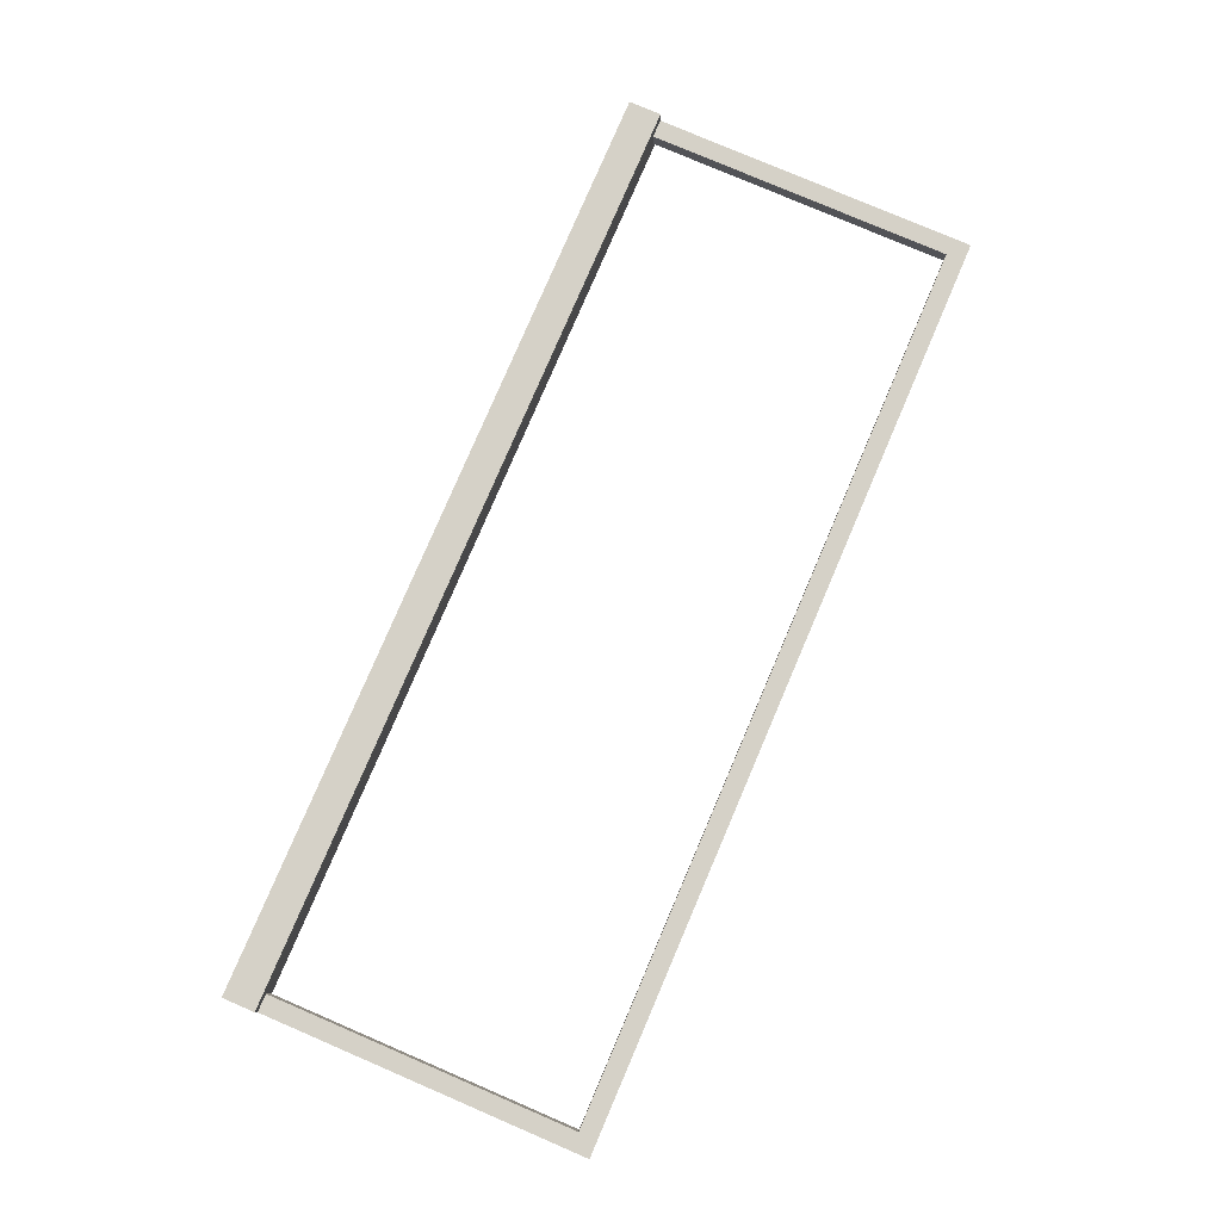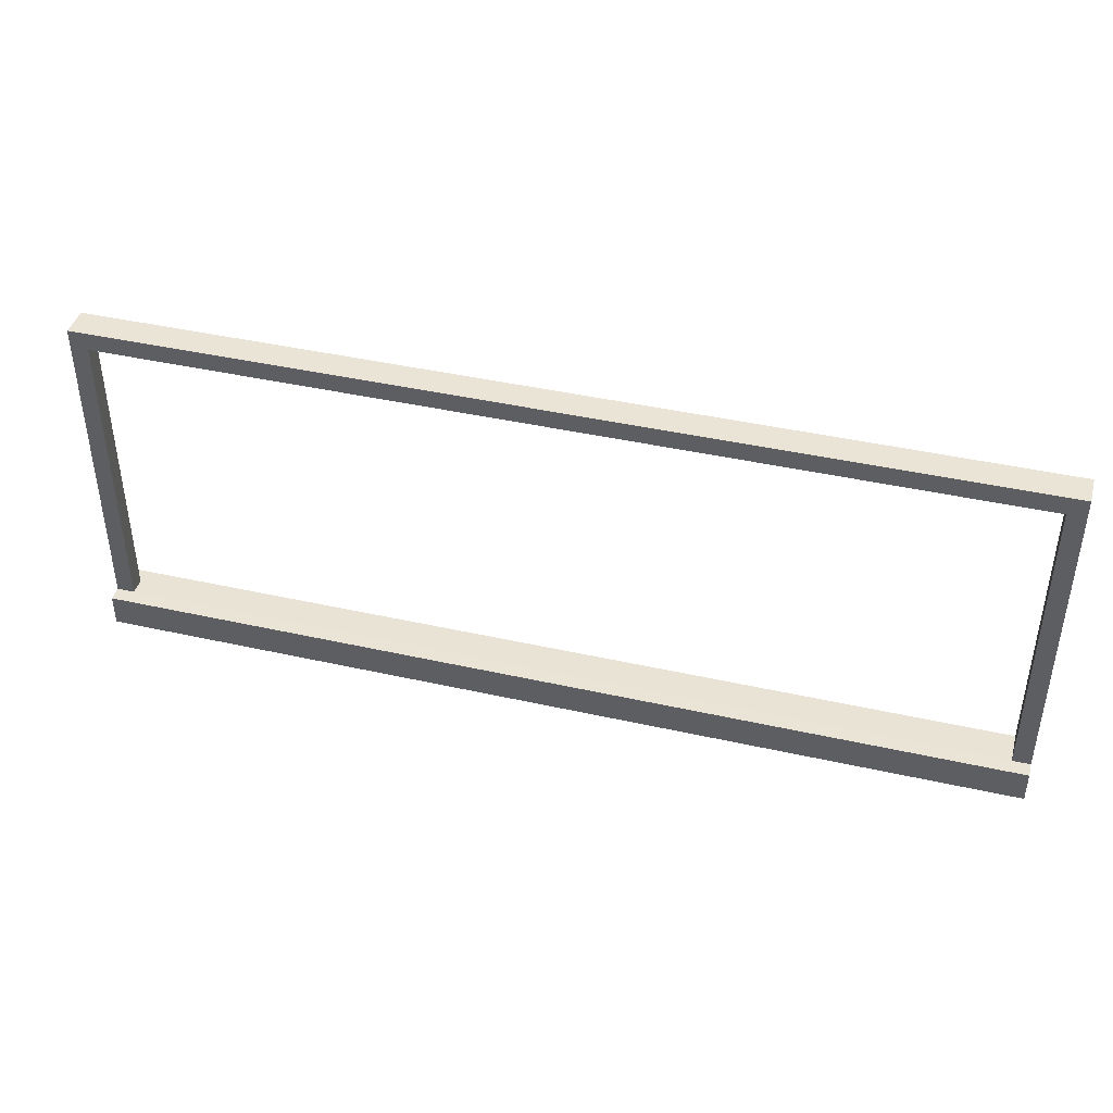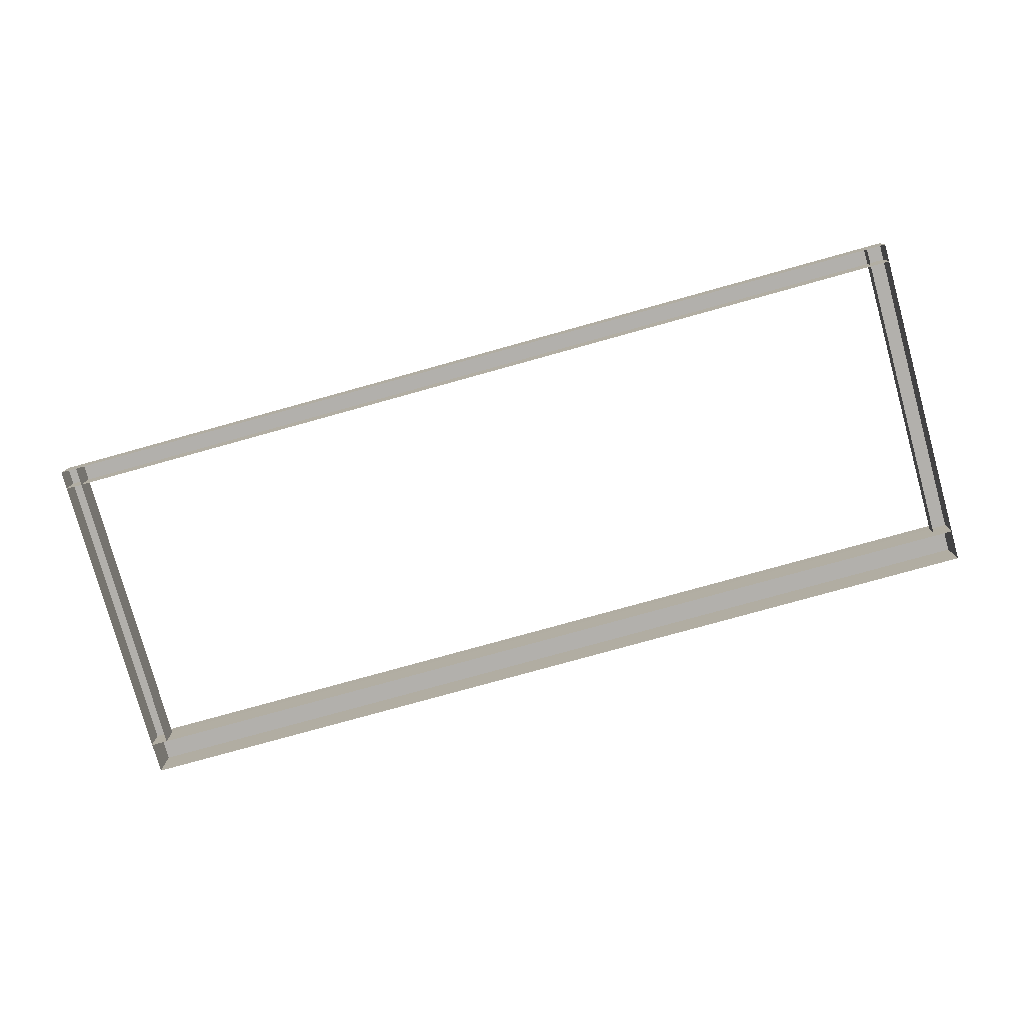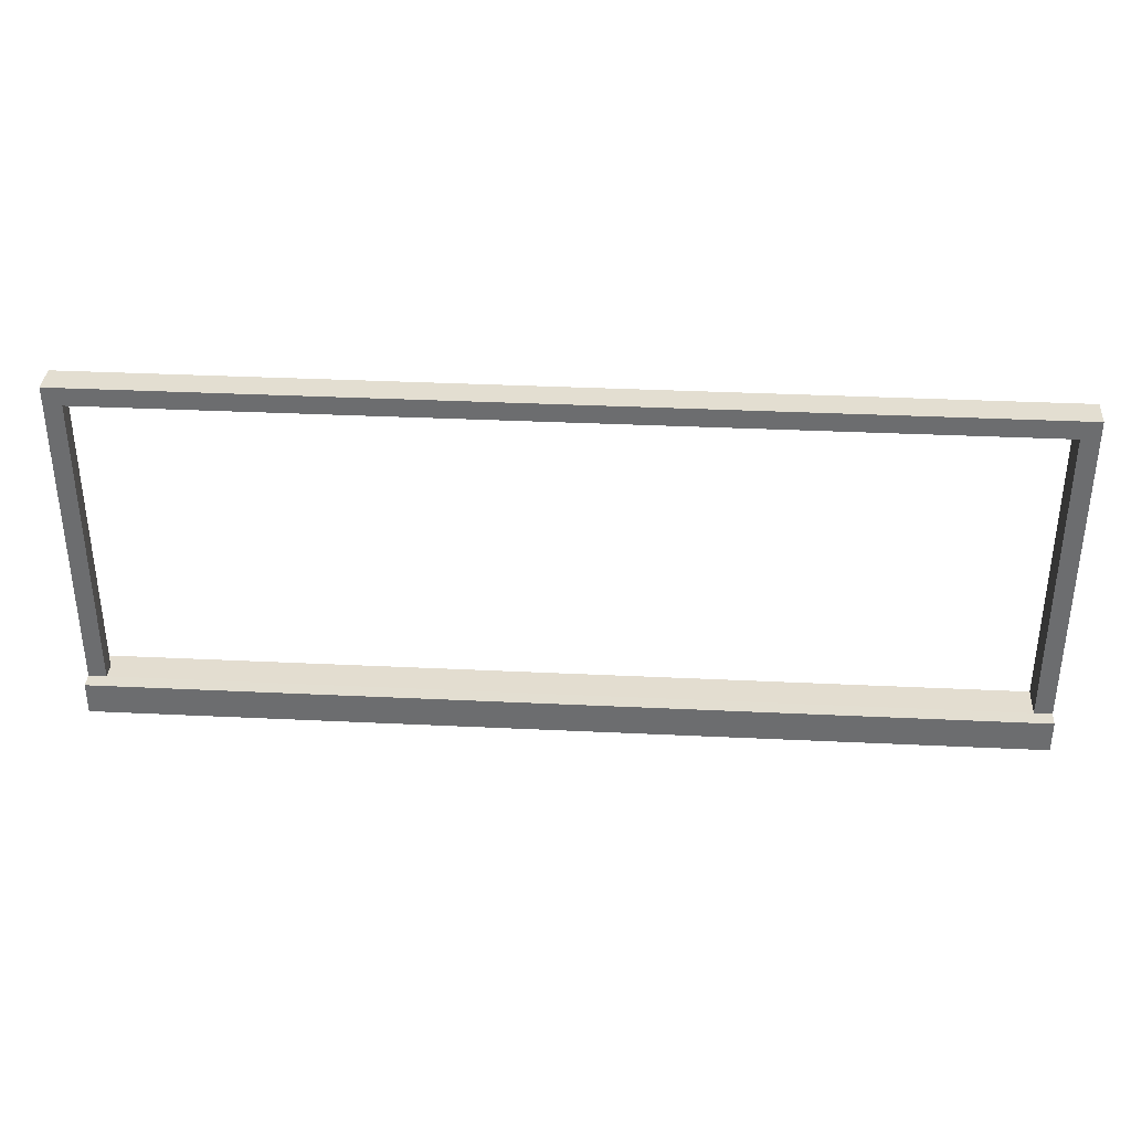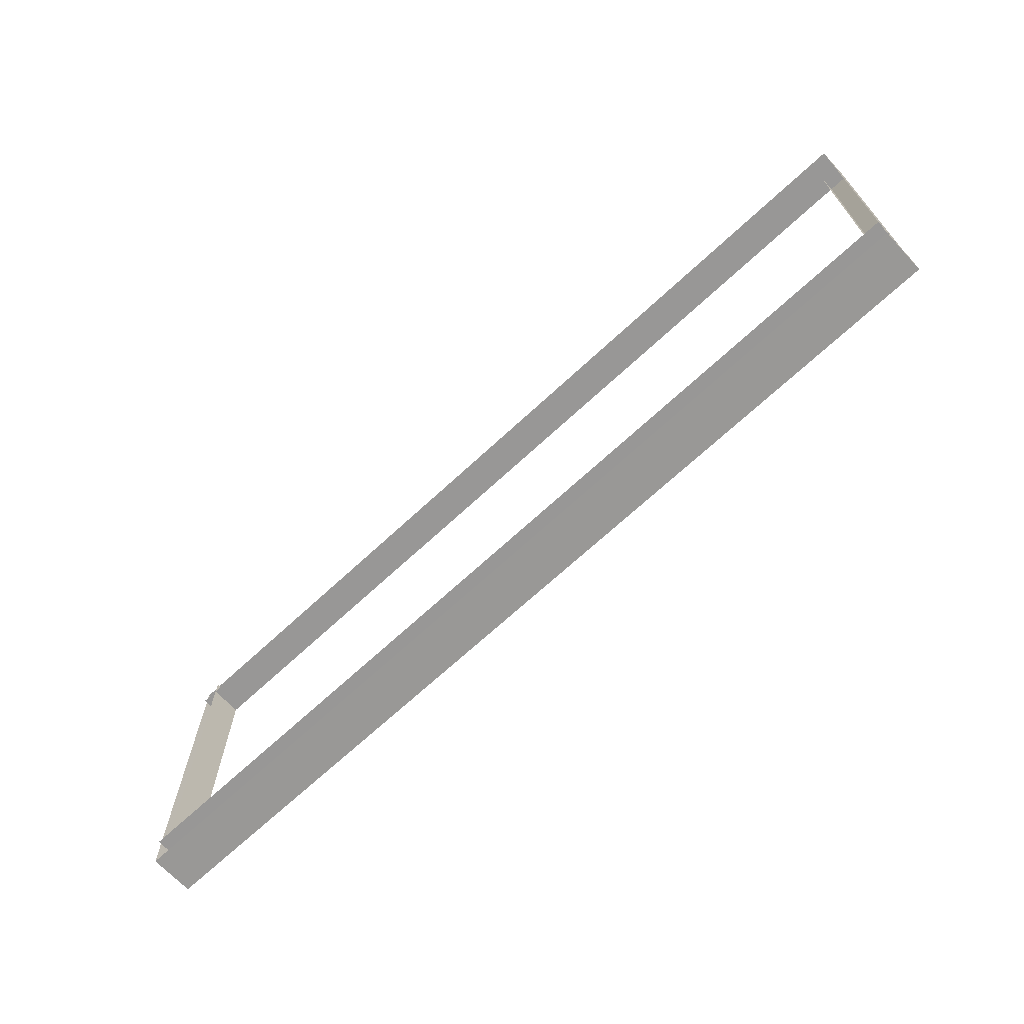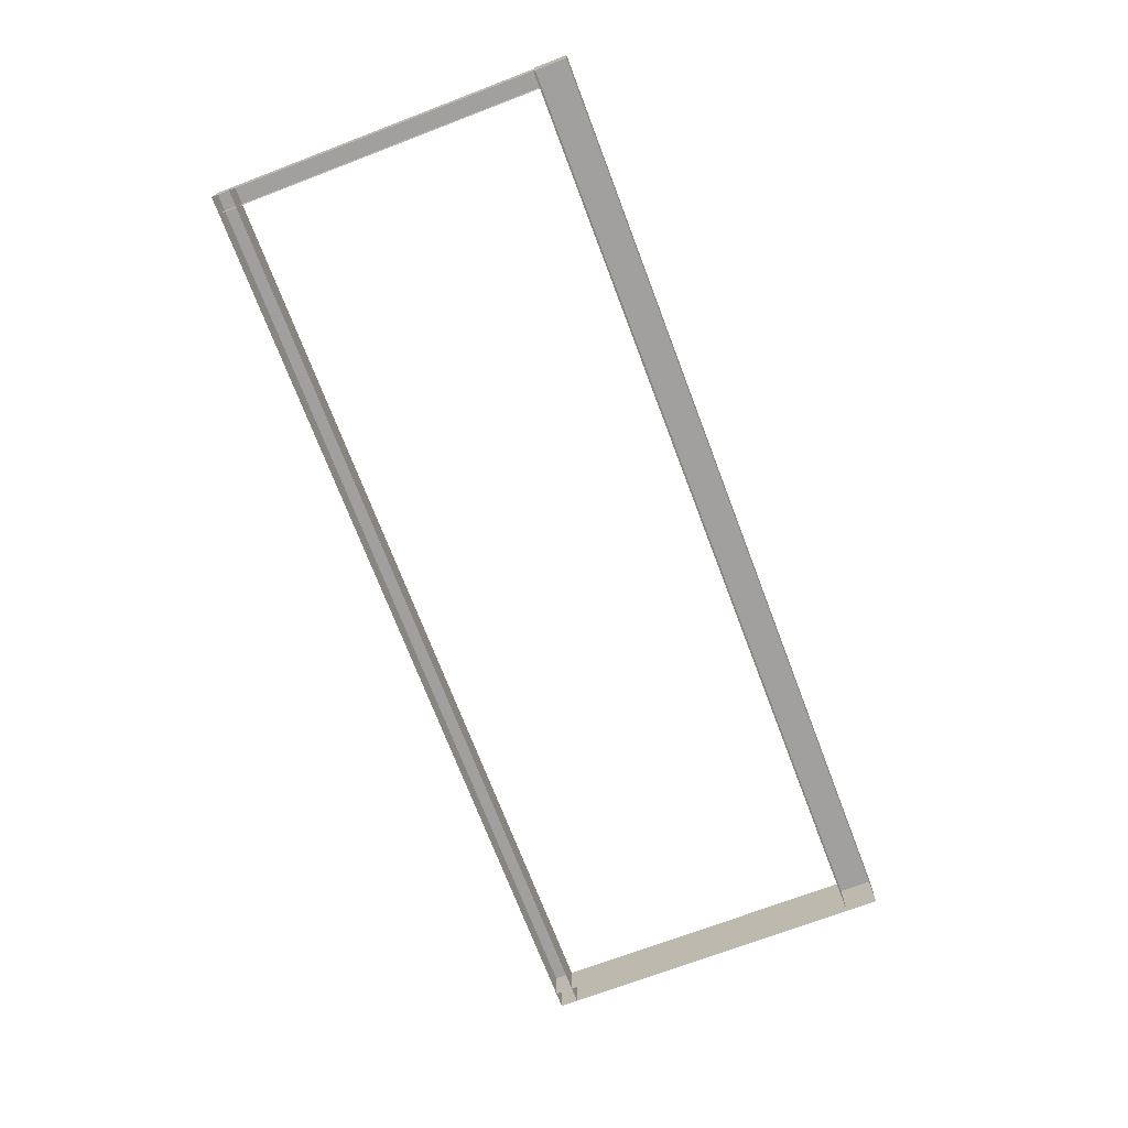
<metadata>
{"format":"obj","ext":"obj","renderer":"f3d","projection":"perspective","resolution":1024,"background":"white","views":[{"elev":79.4,"azim":-66.8,"up":"+Y"},{"elev":42.1,"azim":-164.9,"up":"+Z"},{"elev":-78.6,"azim":15.5,"up":"+Y"},{"elev":35.6,"azim":-176.4,"up":"+Z"},{"elev":-68.3,"azim":43.0,"up":"+Z"},{"elev":-71.9,"azim":110.8,"up":"+Y"}]}
</metadata>
<code>
o Office_018
v -1.509 0.02723 0.5574
v -1.509 0.02723 -0.5411
v 1.569 -0.06951 0.6049
v -1.57 -0.06951 0.6049
v 1.569 -0.06951 -0.604
v -1.57 -0.06951 -0.604
v -1.57 0.03033 0.6043
v 1.57 0.03033 0.6043
v 1.57 0.03033 -0.6046
v -1.57 0.03033 -0.6046
v 1.569 -0.06951 -0.4935
v -1.57 -0.06951 -0.4935
v 1.57 0.03033 -0.4942
v -1.57 0.03033 -0.4942
v 1.57 0.07991 -0.4945
v 1.57 0.07991 -0.6049
v -1.569 0.07991 -0.4945
v -1.569 0.07991 -0.6049
v -1.57 0.03033 0.5426
v 1.57 0.03033 0.5426
v 1.51 0.03033 0.6043
v 1.51 0.03033 -0.4942
v -1.509 0.03033 0.6043
v -1.509 0.03033 -0.4942
v 1.57 -0.07955 -0.4942
v -1.57 -0.07955 -0.4942
v -1.509 -0.07955 0.6043
v -1.509 -0.07955 -0.4942
v 1.51 -0.02733 0.6043
v 1.51 -0.02733 -0.4942
v -1.509 -0.02733 0.6043
v 1.51 -0.06589 0.6043
v -1.509 -0.06588 0.6043
v -1.57 0.002456 0.5426
v 1.57 0.002456 0.5426
v -1.57 -0.07991 0.5426
v 1.57 -0.07991 0.5426
f 5 13 11
f 5 10 9
f 12 7 14
f 6 14 10
f 9 15 13
f 11 8 3
f 10 17 18
f 9 18 16
f 3 7 4
f 17 16 18
f 17 13 15
f 8 19 7
f 13 21 8
f 7 24 14
f 14 25 13
f 24 27 28
f 22 29 21
f 29 33 31
f 37 19 20
f 5 9 13
f 5 6 10
f 12 4 7
f 6 12 14
f 9 16 15
f 11 13 8
f 10 14 17
f 9 10 18
f 3 8 7
f 17 15 16
f 17 14 13
f 8 20 19
f 13 22 21
f 7 23 24
f 14 26 25
f 24 23 27
f 22 30 29
f 29 32 33
f 37 36 19

</code>
